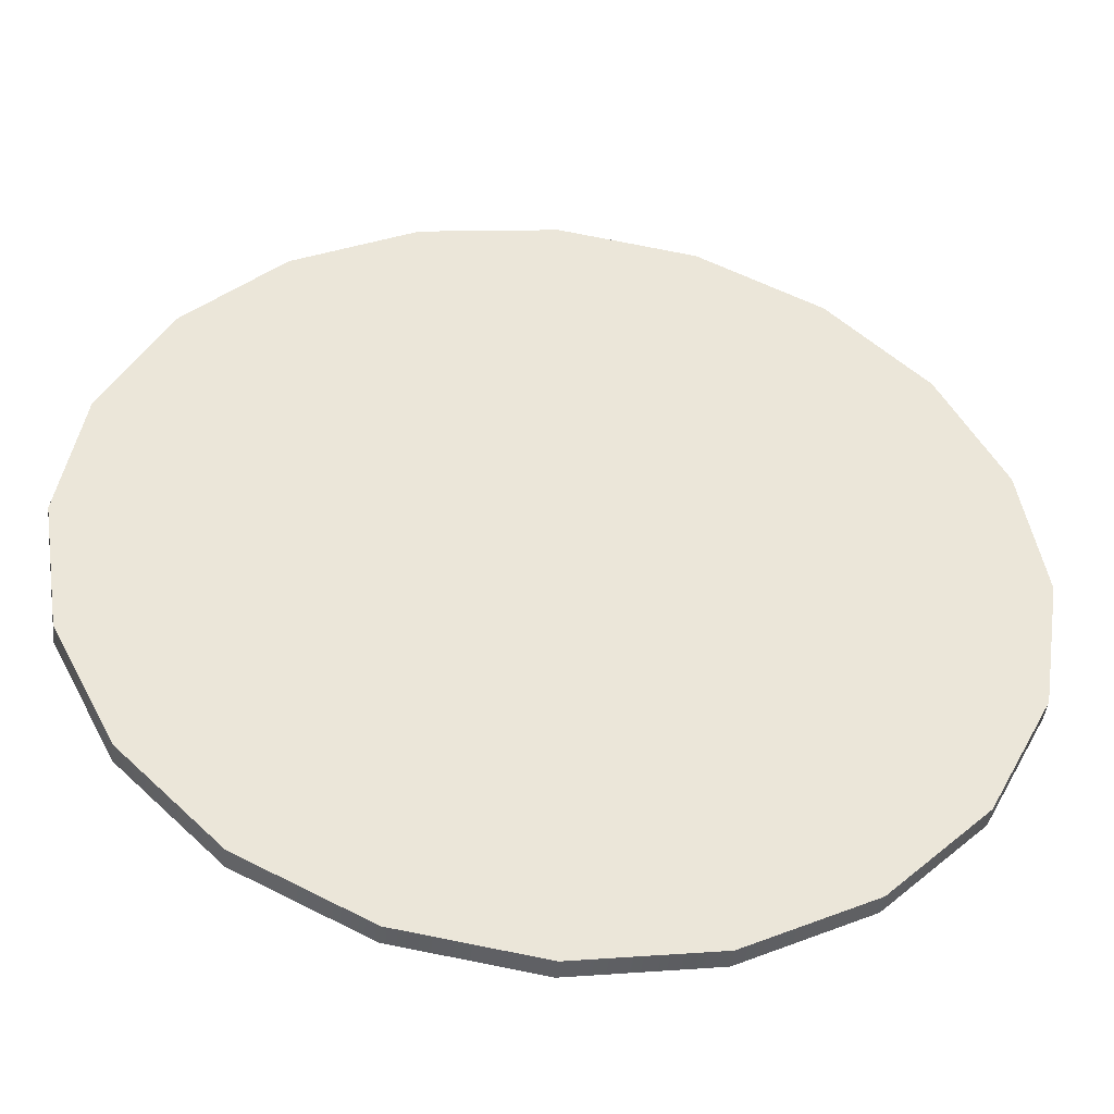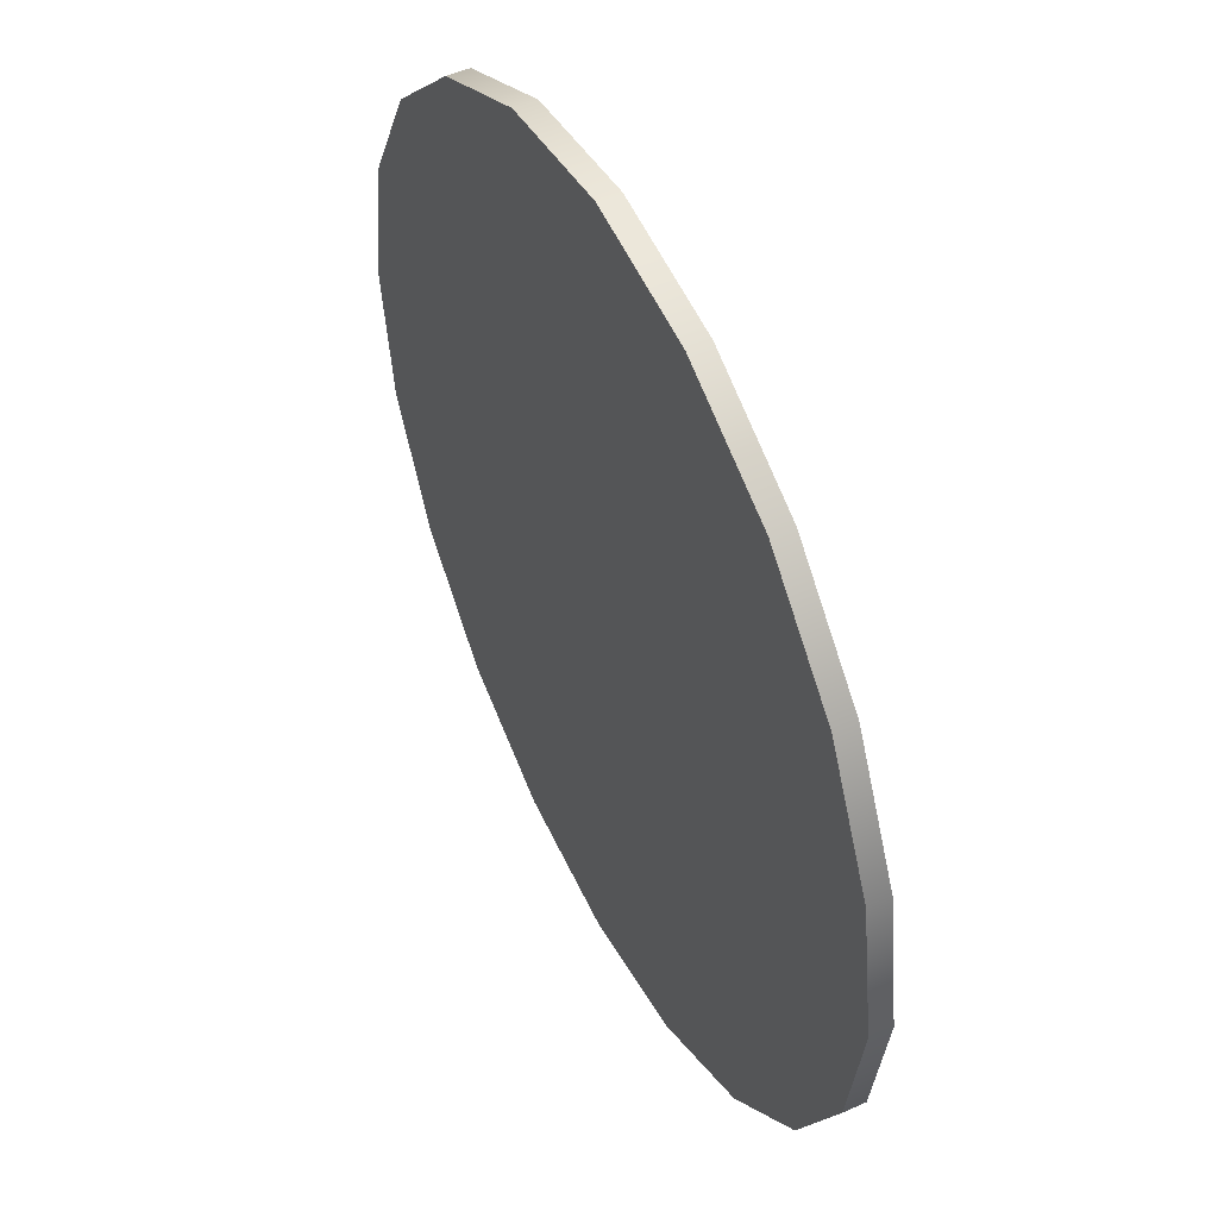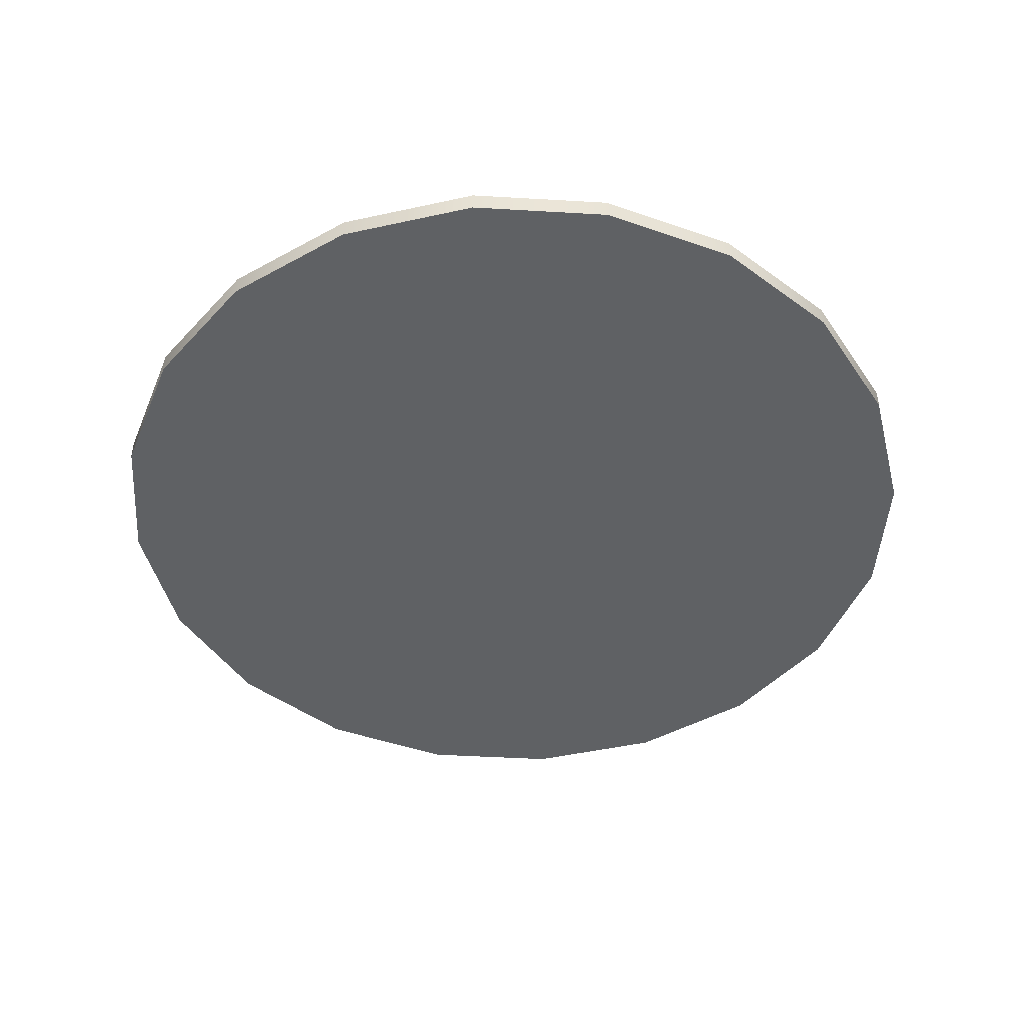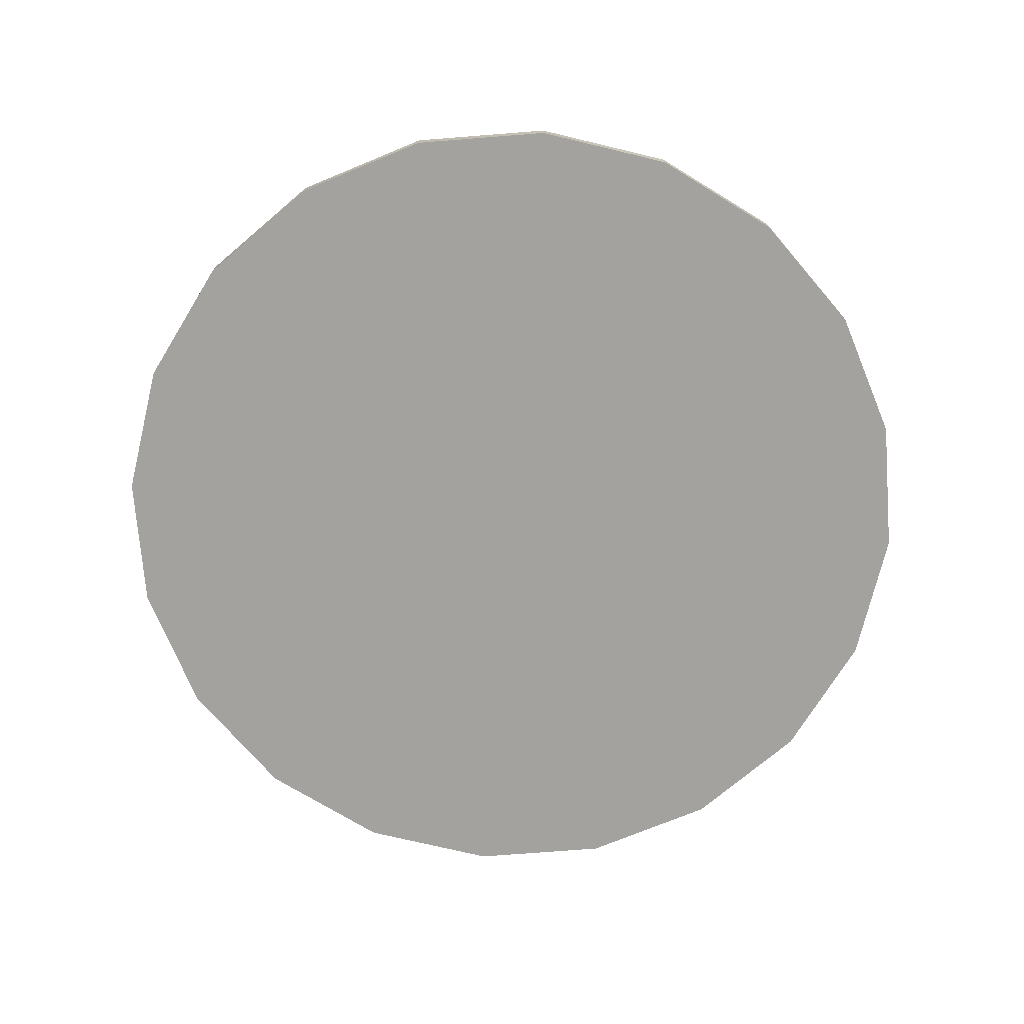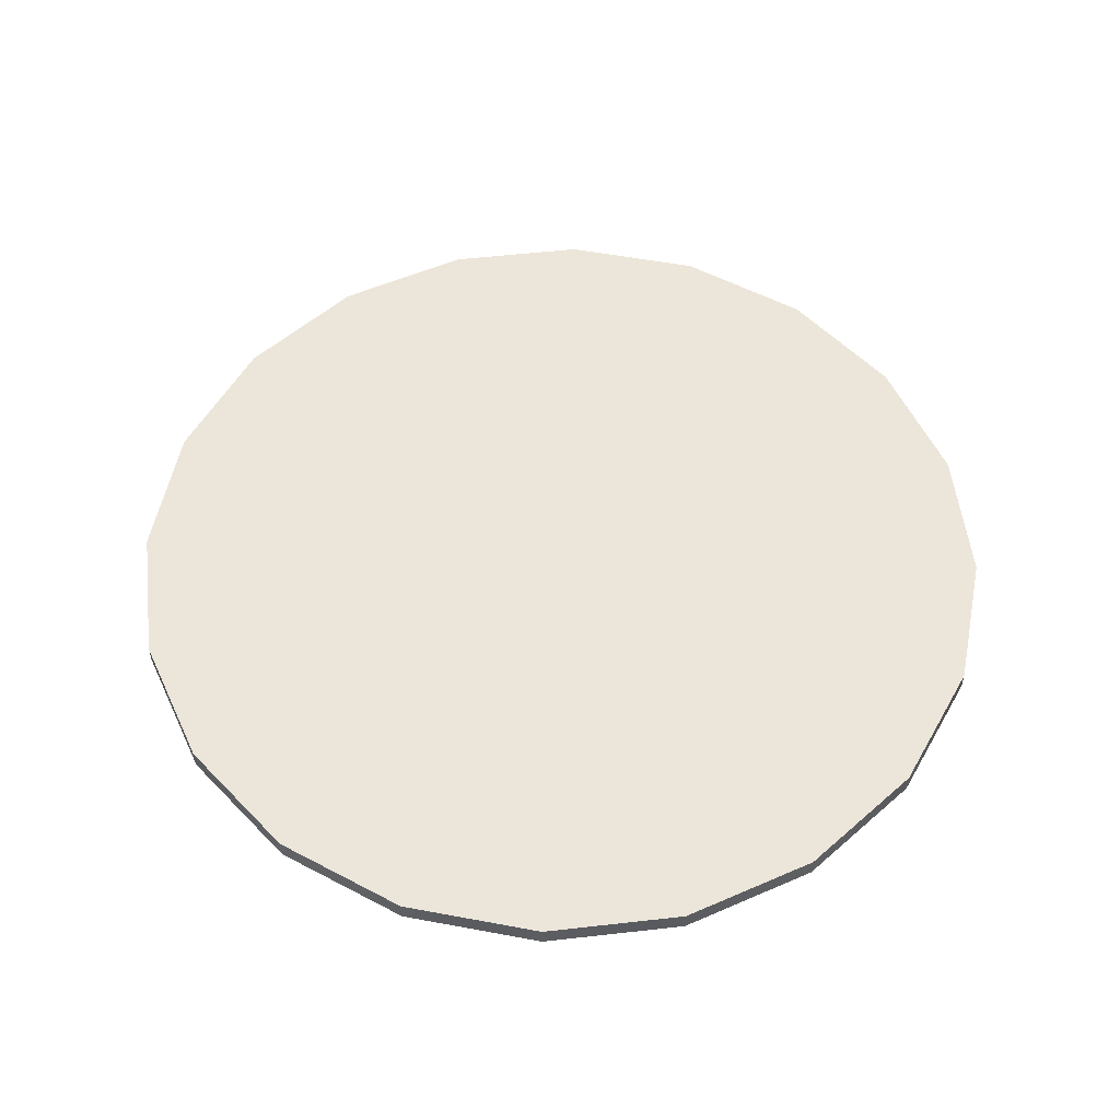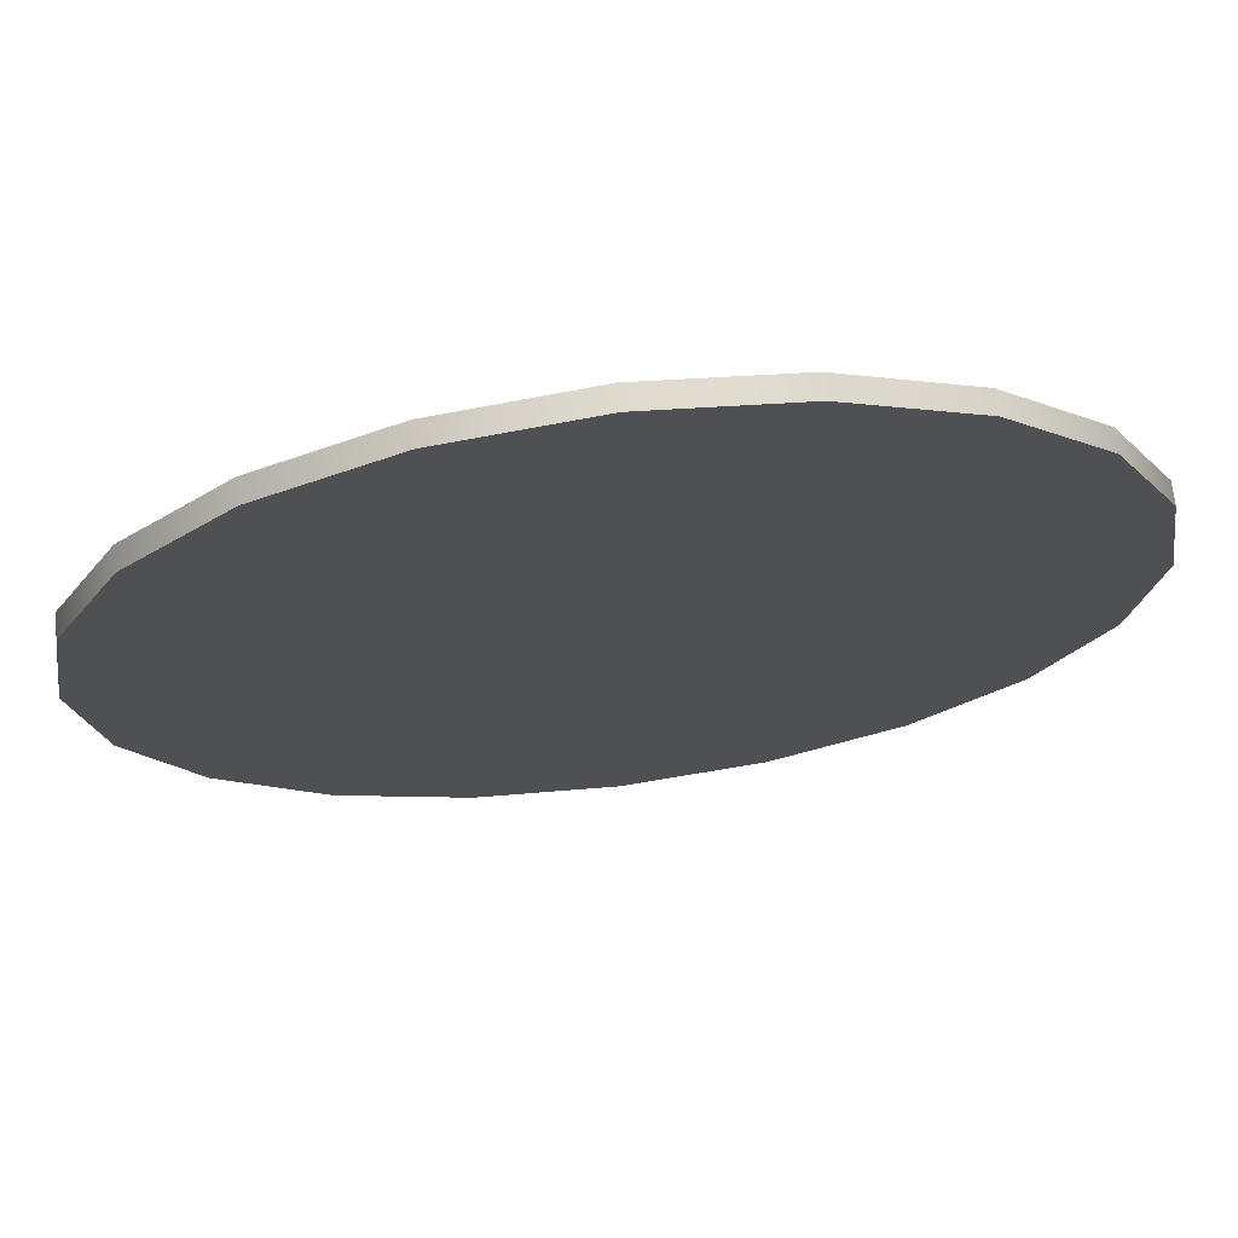
<metadata>
{"format":"obj","ext":"obj","renderer":"f3d","projection":"perspective","resolution":1024,"background":"white","views":[{"elev":-44.5,"azim":-6.5,"up":"+Z"},{"elev":50.0,"azim":-116.2,"up":"+Z"},{"elev":-46.1,"azim":-12.8,"up":"+Y"},{"elev":-72.4,"azim":31.5,"up":"+Y"},{"elev":54.6,"azim":110.2,"up":"+Y"},{"elev":70.9,"azim":172.8,"up":"+Z"}]}
</metadata>
<code>
g SeeSawPlatformCollider
v -15.75 -0.375 0
v -15.75 0 0
v -14.98 -0.375 4.867
v -14.98 0 4.867
v -14.98 -0.375 4.867
v -14.98 0 4.867
v -12.74 -0.375 9.258
v -12.74 0 9.258
v -12.74 -0.375 9.258
v -12.74 0 9.258
v -9.258 -0.375 12.74
v -9.258 0 12.74
v -9.258 -0.375 12.74
v -9.258 0 12.74
v -4.867 -0.375 14.98
v -4.867 0 14.98
v -4.867 -0.375 14.98
v -4.867 0 14.98
v 9.537e-07 -0.375 15.75
v 9.537e-07 0 15.75
v 9.537e-07 -0.375 15.75
v 9.537e-07 0 15.75
v 4.867 -0.375 14.98
v 4.867 0 14.98
v 4.867 -0.375 14.98
v 4.867 0 14.98
v 9.258 -0.375 12.74
v 9.258 0 12.74
v 9.258 -0.375 12.74
v 9.258 0 12.74
v 12.74 -0.375 9.258
v 12.74 0 9.258
v 12.74 -0.375 9.258
v 12.74 0 9.258
v 14.98 -0.375 4.867
v 14.98 0 4.867
v 14.98 -0.375 4.867
v 14.98 0 4.867
v 15.75 -0.375 -1.377e-06
v 15.75 0 -1.377e-06
v 15.75 -0.375 -1.377e-06
v 15.75 0 -1.377e-06
v 14.98 -0.375 -4.867
v 14.98 0 -4.867
v 14.98 -0.375 -4.867
v 14.98 0 -4.867
v 12.74 -0.375 -9.258
v 12.74 0 -9.258
v 12.74 -0.375 -9.258
v 12.74 0 -9.258
v 9.258 -0.375 -12.74
v 9.258 0 -12.74
v 9.258 -0.375 -12.74
v 9.258 0 -12.74
v 4.867 -0.375 -14.98
v 4.867 0 -14.98
v 4.867 -0.375 -14.98
v 4.867 0 -14.98
v -0 -0.375 -15.75
v -0 0 -15.75
v -0 -0.375 -15.75
v -0 0 -15.75
v -4.867 -0.375 -14.98
v -4.867 0 -14.98
v -4.867 -0.375 -14.98
v -4.867 0 -14.98
v -9.258 -0.375 -12.74
v -9.258 0 -12.74
v -9.258 -0.375 -12.74
v -9.258 0 -12.74
v -12.74 -0.375 -9.258
v -12.74 0 -9.258
v -12.74 -0.375 -9.258
v -12.74 0 -9.258
v -14.98 -0.375 -4.867
v -14.98 0 -4.867
v -14.98 -0.375 -4.867
v -14.98 0 -4.867
v -15.75 -0.375 0
v -15.75 0 0
v -15.75 0.375 0
v -14.98 0.375 4.867
v -14.98 0.375 4.867
v -12.74 0.375 9.258
v -12.74 0.375 9.258
v -9.258 0.375 12.74
v -9.258 0.375 12.74
v -4.867 0.375 14.98
v -4.867 0.375 14.98
v 9.537e-07 0.375 15.75
v 9.537e-07 0.375 15.75
v 4.867 0.375 14.98
v 4.867 0.375 14.98
v 9.258 0.375 12.74
v 9.258 0.375 12.74
v 12.74 0.375 9.258
v 12.74 0.375 9.258
v 14.98 0.375 4.867
v 14.98 0.375 4.867
v 15.75 0.375 -1.377e-06
v 15.75 0.375 -1.377e-06
v 14.98 0.375 -4.867
v 14.98 0.375 -4.867
v 12.74 0.375 -9.258
v 12.74 0.375 -9.258
v 9.258 0.375 -12.74
v 9.258 0.375 -12.74
v 4.867 0.375 -14.98
v 4.867 0.375 -14.98
v -0 0.375 -15.75
v -0 0.375 -15.75
v -4.867 0.375 -14.98
v -4.867 0.375 -14.98
v -9.258 0.375 -12.74
v -9.258 0.375 -12.74
v -12.74 0.375 -9.258
v -12.74 0.375 -9.258
v -14.98 0.375 -4.867
v -14.98 0.375 -4.867
v -15.75 0.375 0
v -14.98 -0.375 4.867
v -0 -0.375 0
v -15.75 -0.375 0
v -12.74 -0.375 9.258
v -9.258 -0.375 12.74
v -4.867 -0.375 14.98
v 9.537e-07 -0.375 15.75
v 4.867 -0.375 14.98
v 9.258 -0.375 12.74
v 12.74 -0.375 9.258
v 14.98 -0.375 4.867
v 15.75 -0.375 -1.377e-06
v 14.98 -0.375 -4.867
v 12.74 -0.375 -9.258
v 9.258 -0.375 -12.74
v 4.867 -0.375 -14.98
v -0 -0.375 -15.75
v -4.867 -0.375 -14.98
v -9.258 -0.375 -12.74
v -12.74 -0.375 -9.258
v -14.98 -0.375 -4.867
v -15.75 0.375 0
v -0 0.375 0
v -14.98 0.375 4.867
v -12.74 0.375 9.258
v -9.258 0.375 12.74
v -4.867 0.375 14.98
v 9.537e-07 0.375 15.75
v 4.867 0.375 14.98
v 9.258 0.375 12.74
v 12.74 0.375 9.258
v 14.98 0.375 4.867
v 15.75 0.375 -1.377e-06
v 14.98 0.375 -4.867
v 12.74 0.375 -9.258
v 9.258 0.375 -12.74
v 4.867 0.375 -14.98
v -0 0.375 -15.75
v -4.867 0.375 -14.98
v -9.258 0.375 -12.74
v -12.74 0.375 -9.258
v -14.98 0.375 -4.867
g SeeSawPlatformCollider_0
f 3 2 1
f 3 4 2
f 7 6 5
f 7 8 6
f 11 10 9
f 11 12 10
f 15 14 13
f 15 16 14
f 19 18 17
f 19 20 18
f 23 22 21
f 23 24 22
f 27 26 25
f 27 28 26
f 31 30 29
f 31 32 30
f 35 34 33
f 35 36 34
f 39 38 37
f 39 40 38
f 43 42 41
f 43 44 42
f 47 46 45
f 47 48 46
f 51 50 49
f 51 52 50
f 55 54 53
f 55 56 54
f 59 58 57
f 59 60 58
f 63 62 61
f 63 64 62
f 67 66 65
f 67 68 66
f 71 70 69
f 71 72 70
f 75 74 73
f 75 76 74
f 79 78 77
f 79 80 78
f 4 81 2
f 4 82 81
f 8 83 6
f 8 84 83
f 12 85 10
f 12 86 85
f 16 87 14
f 16 88 87
f 20 89 18
f 20 90 89
f 24 91 22
f 24 92 91
f 28 93 26
f 28 94 93
f 32 95 30
f 32 96 95
f 36 97 34
f 36 98 97
f 40 99 38
f 40 100 99
f 44 101 42
f 44 102 101
f 48 103 46
f 48 104 103
f 52 105 50
f 52 106 105
f 56 107 54
f 56 108 107
f 60 109 58
f 60 110 109
f 64 111 62
f 64 112 111
f 68 113 66
f 68 114 113
f 72 115 70
f 72 116 115
f 76 117 74
f 76 118 117
f 80 119 78
f 80 120 119
f 123 122 121
f 121 122 124
f 124 122 125
f 125 122 126
f 126 122 127
f 127 122 128
f 128 122 129
f 129 122 130
f 130 122 131
f 131 122 132
f 132 122 133
f 133 122 134
f 134 122 135
f 135 122 136
f 136 122 137
f 137 122 138
f 138 122 139
f 139 122 140
f 140 122 141
f 141 122 123
f 144 143 142
f 145 143 144
f 146 143 145
f 147 143 146
f 148 143 147
f 149 143 148
f 150 143 149
f 151 143 150
f 152 143 151
f 153 143 152
f 154 143 153
f 155 143 154
f 156 143 155
f 157 143 156
f 158 143 157
f 159 143 158
f 160 143 159
f 161 143 160
f 162 143 161
f 142 143 162

</code>
